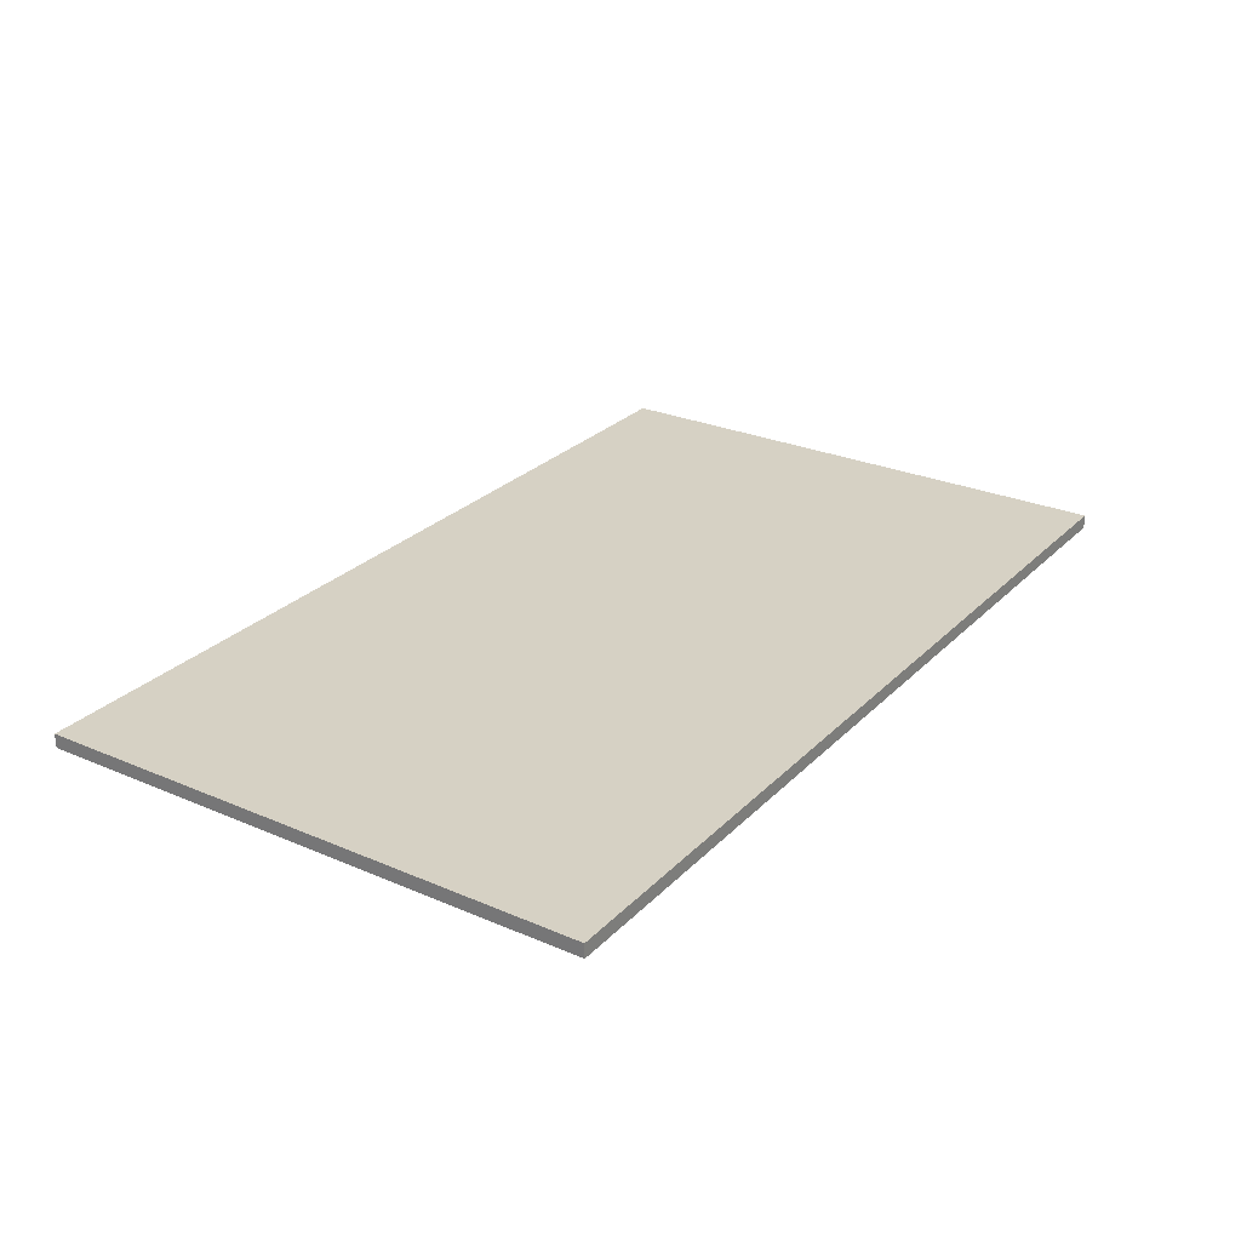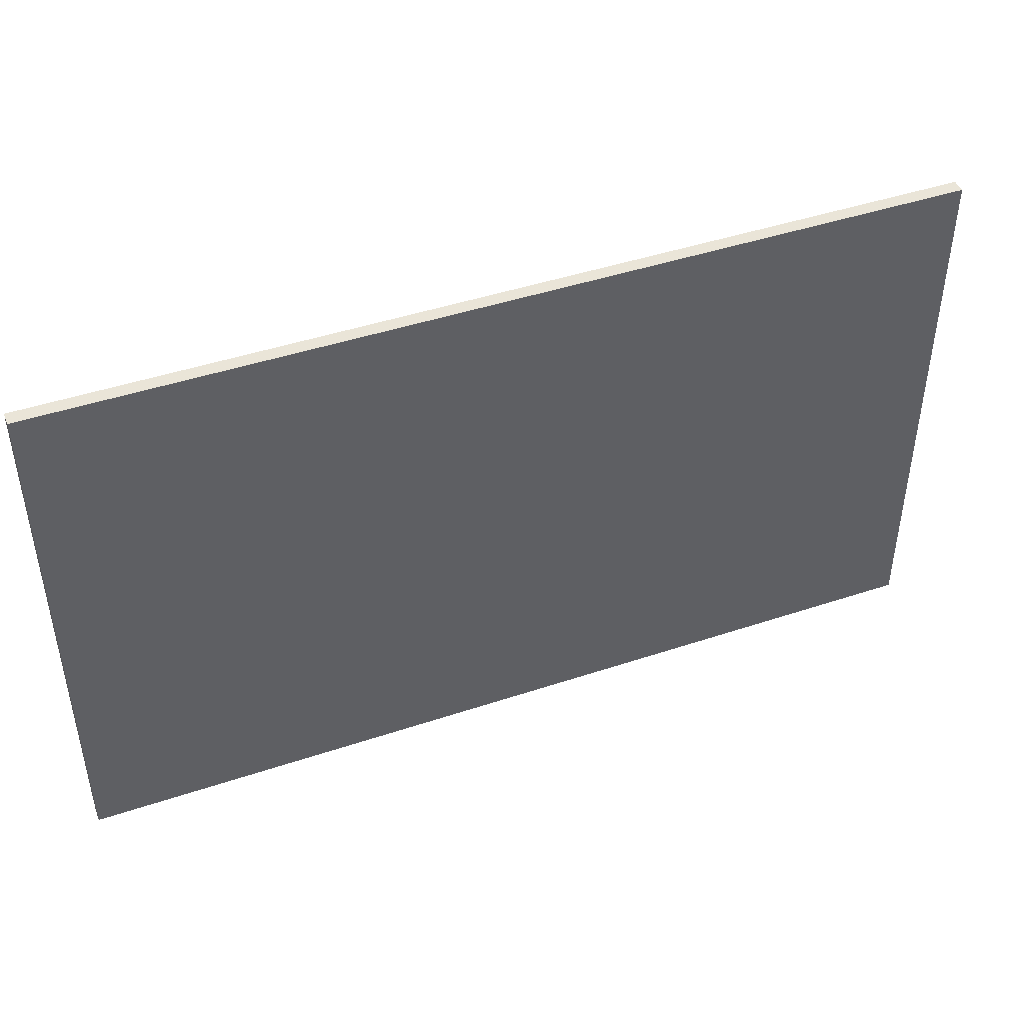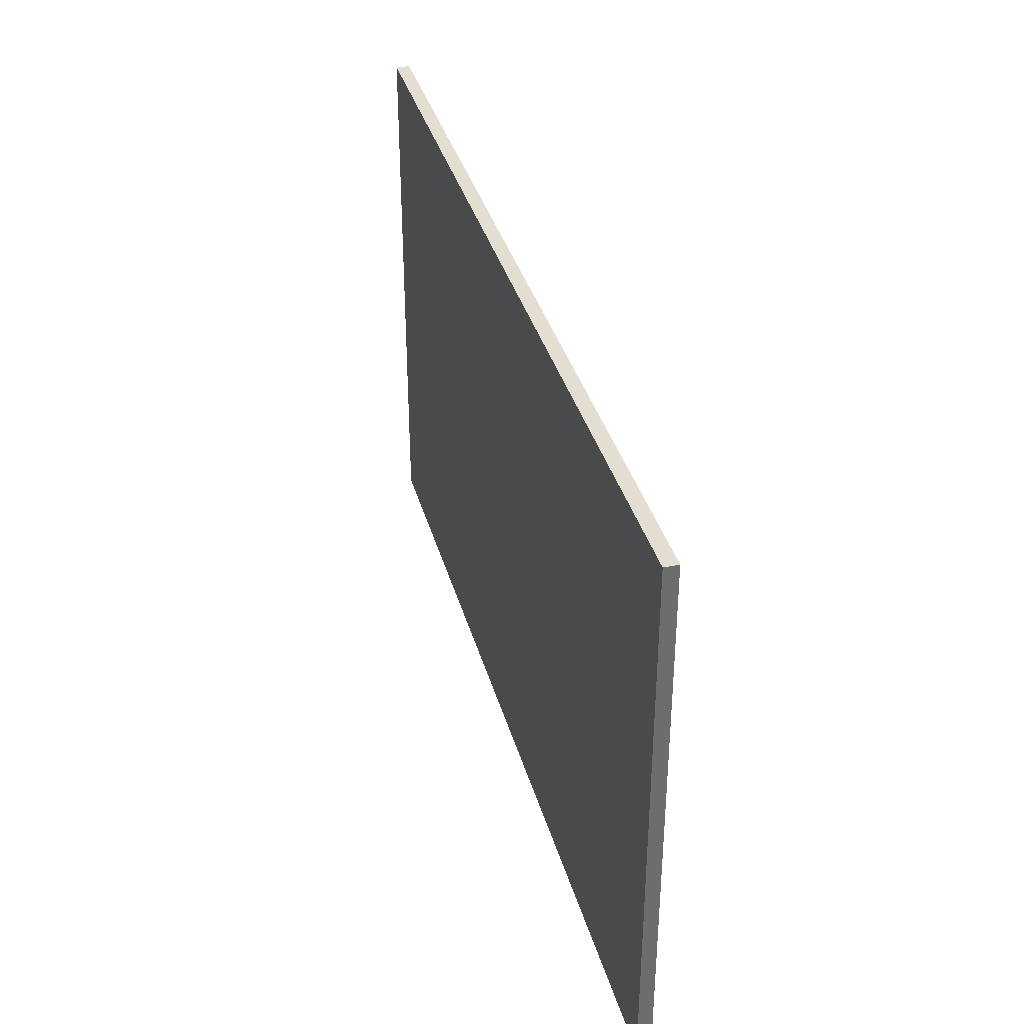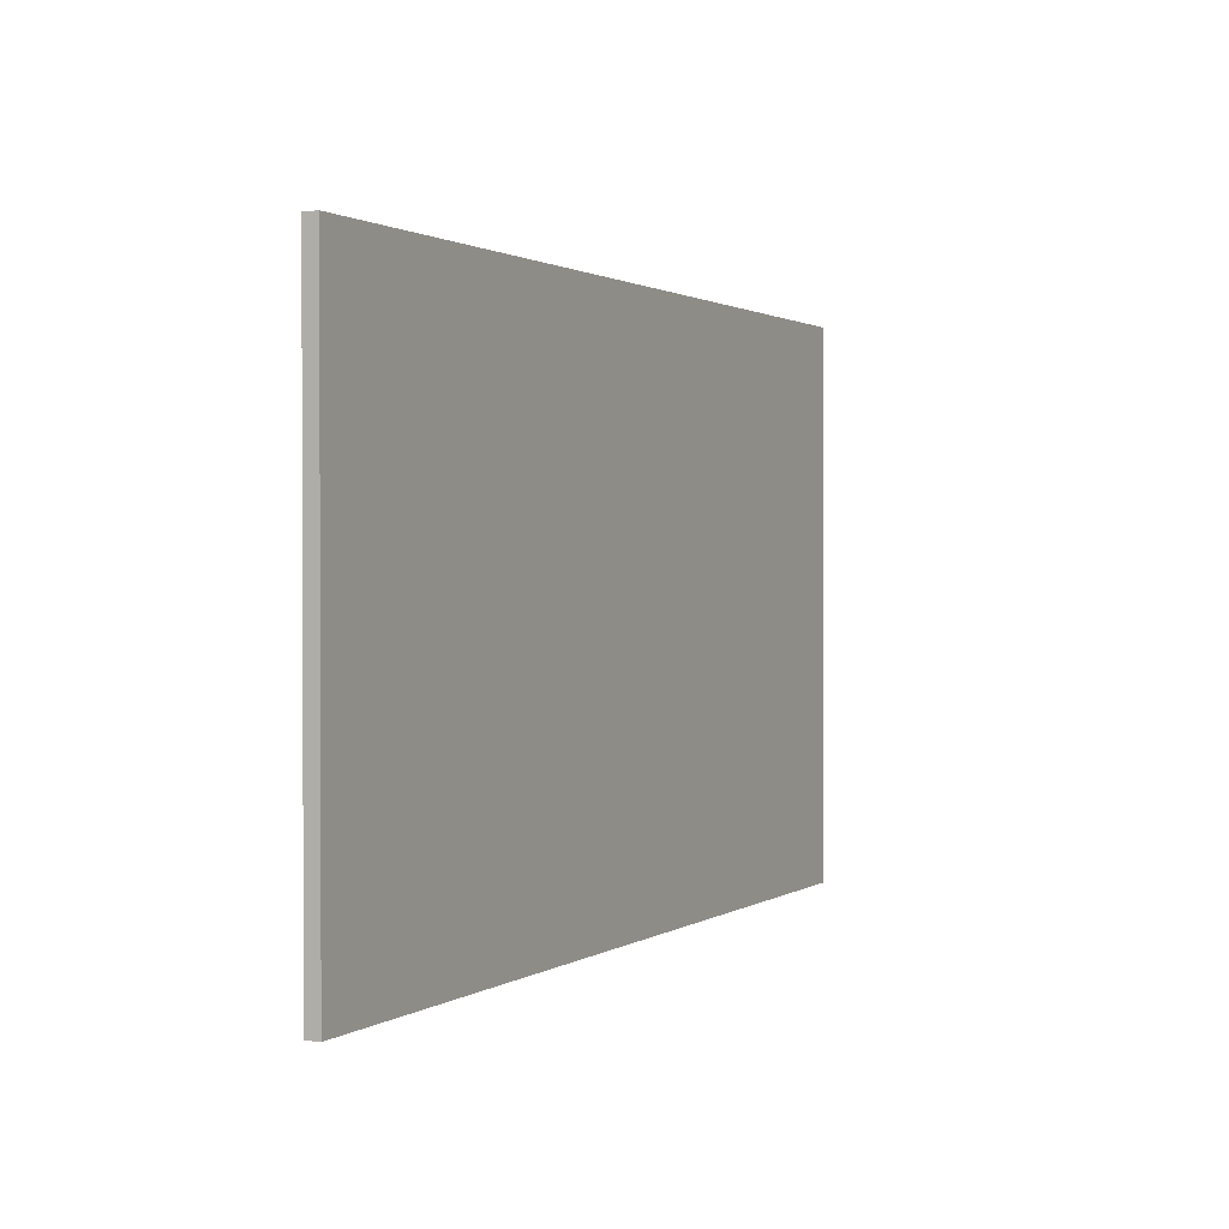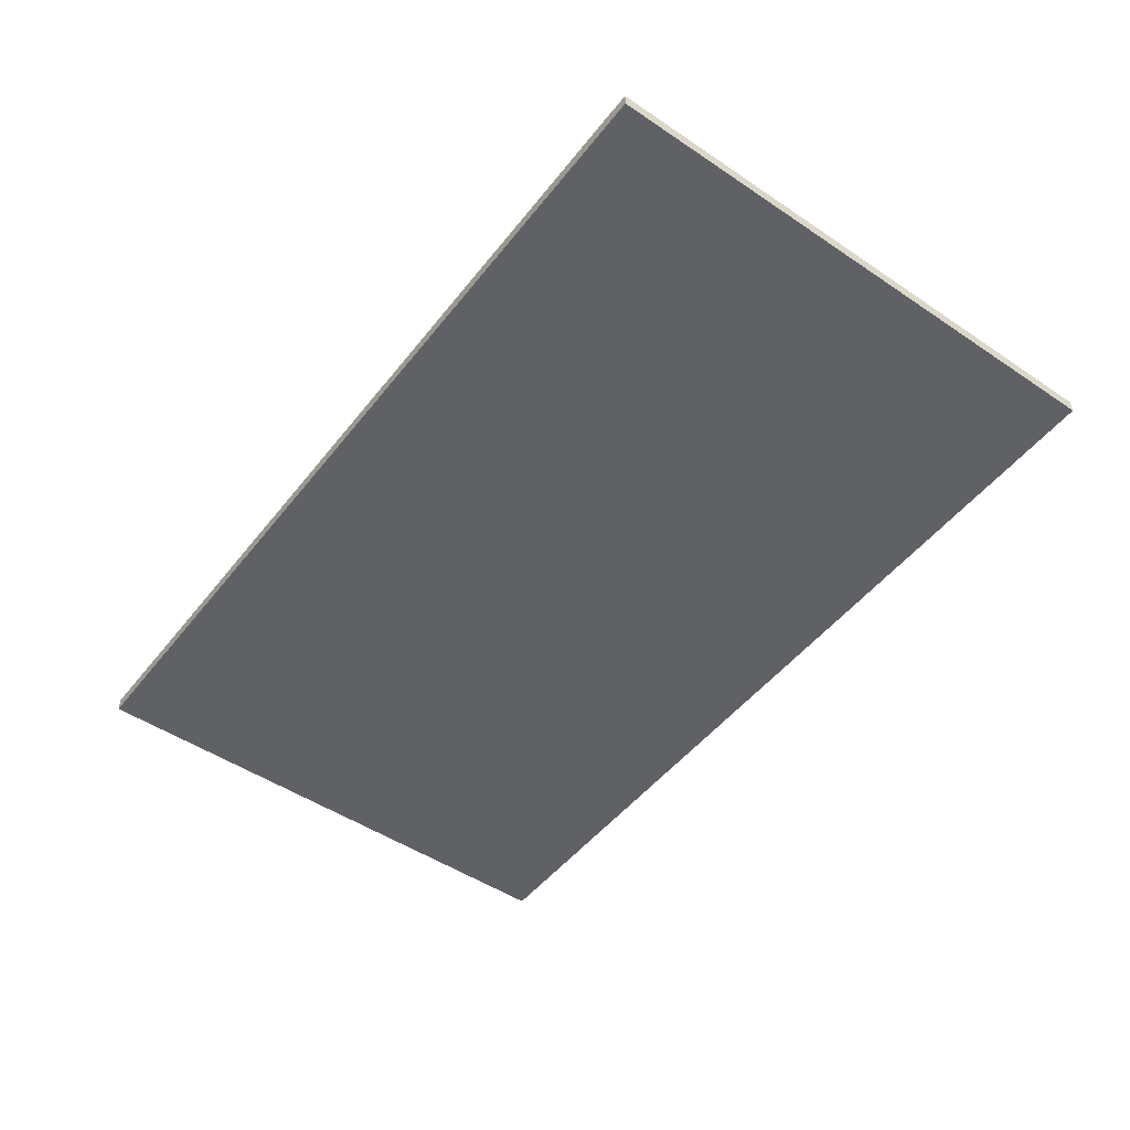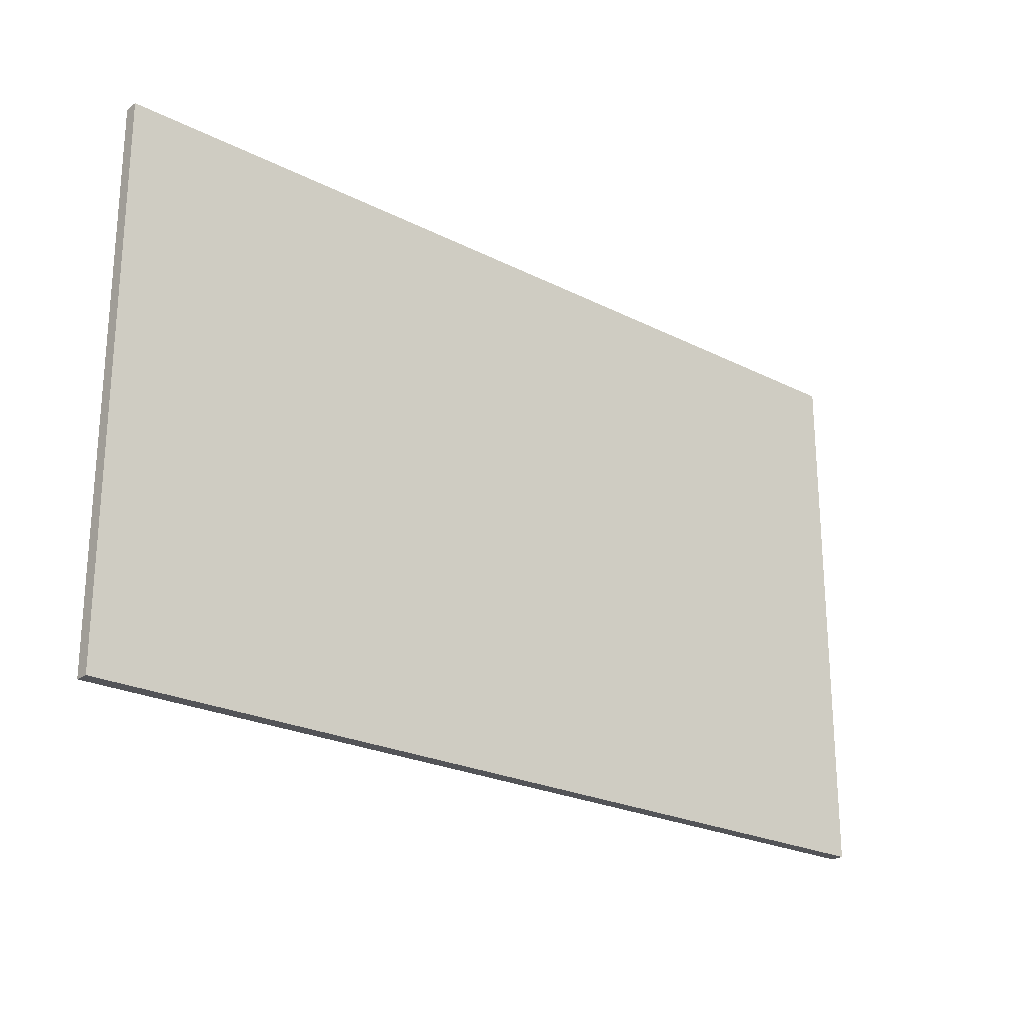
<metadata>
{"format":"obj","ext":"obj","renderer":"f3d","projection":"perspective","resolution":1024,"background":"white","views":[{"elev":26.9,"azim":-56.2,"up":"+Y"},{"elev":44.8,"azim":-21.2,"up":"+Z"},{"elev":36.3,"azim":-105.0,"up":"+Z"},{"elev":1.2,"azim":-64.0,"up":"+Z"},{"elev":-49.4,"azim":53.4,"up":"+Y"},{"elev":-23.5,"azim":-40.5,"up":"+Z"}]}
</metadata>
<code>
g
v 1.484 0.9776 0.891
v -1.484 0.9776 0.891
v -1.484 0.9776 -0.891
v 1.484 0.9776 -0.891
v -1.484 1.022 -0.891
v -1.484 1.022 0.891
v 1.484 1.022 0.891
v 1.484 1.022 -0.891
g
f 1 2 3
f 3 4 1
f 5 6 7
f 7 8 5
f 4 8 7
f 7 1 4
f 1 7 6
f 6 2 1
f 2 6 5
f 5 3 2
f 3 5 8
f 8 4 3

</code>
